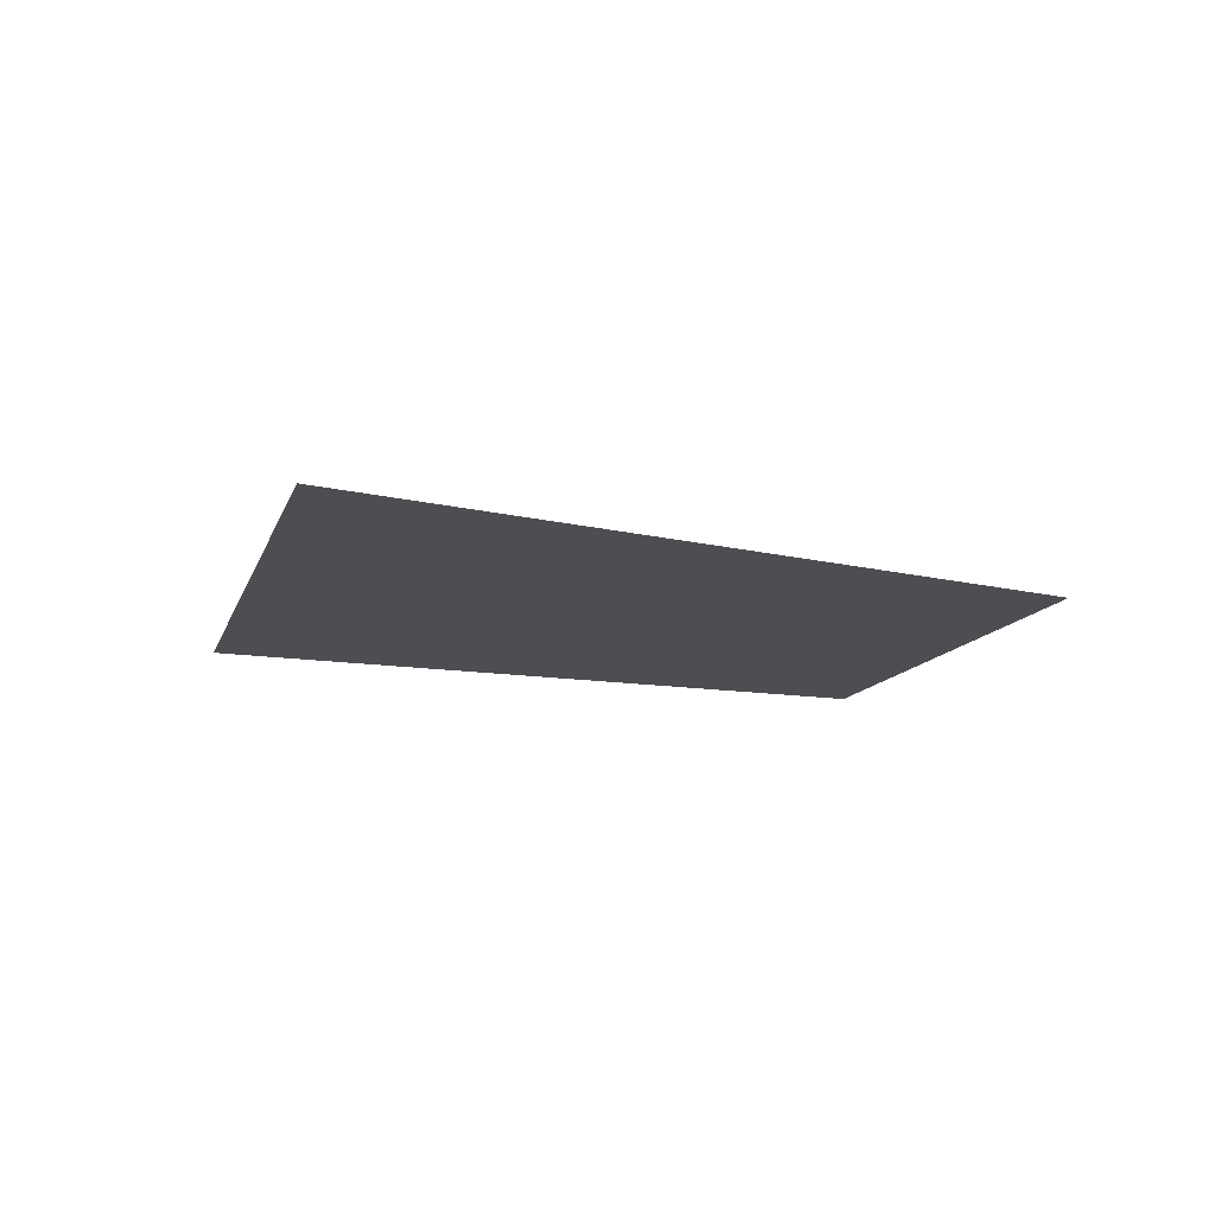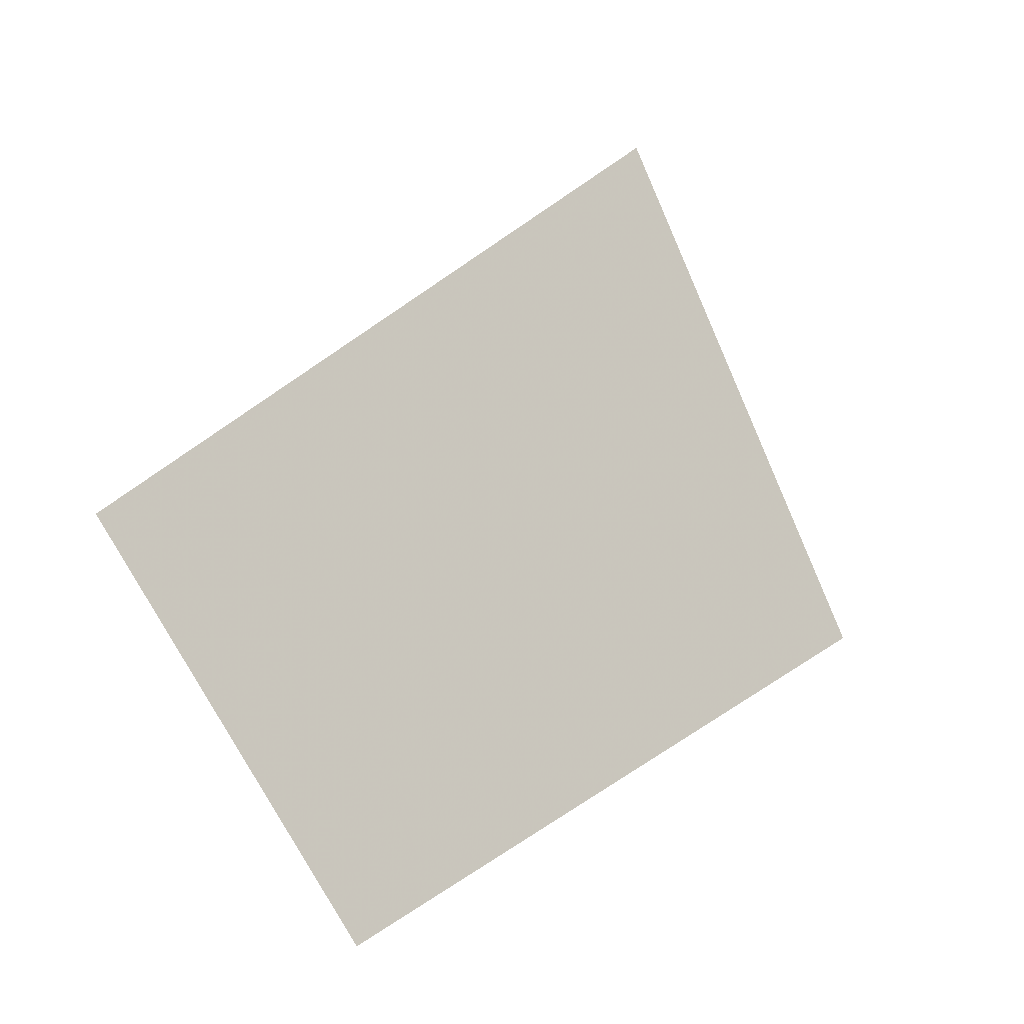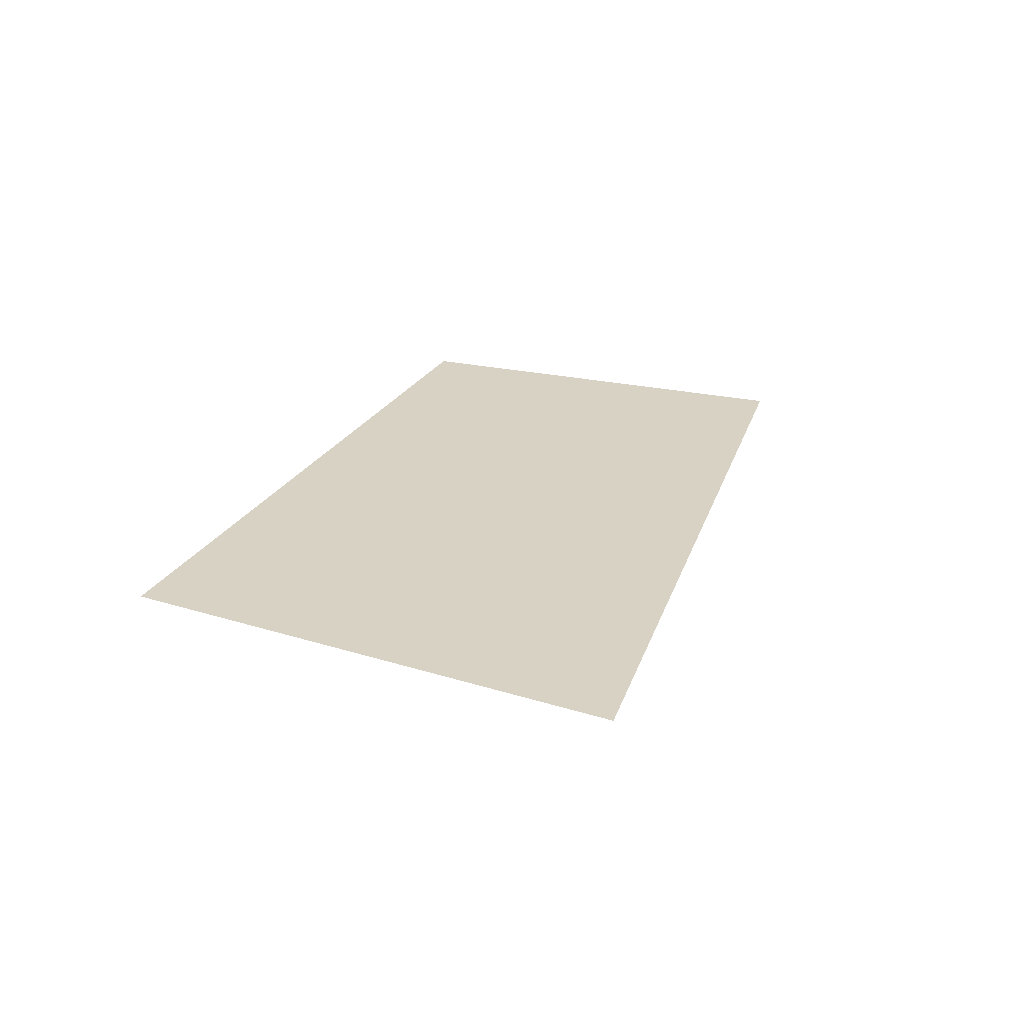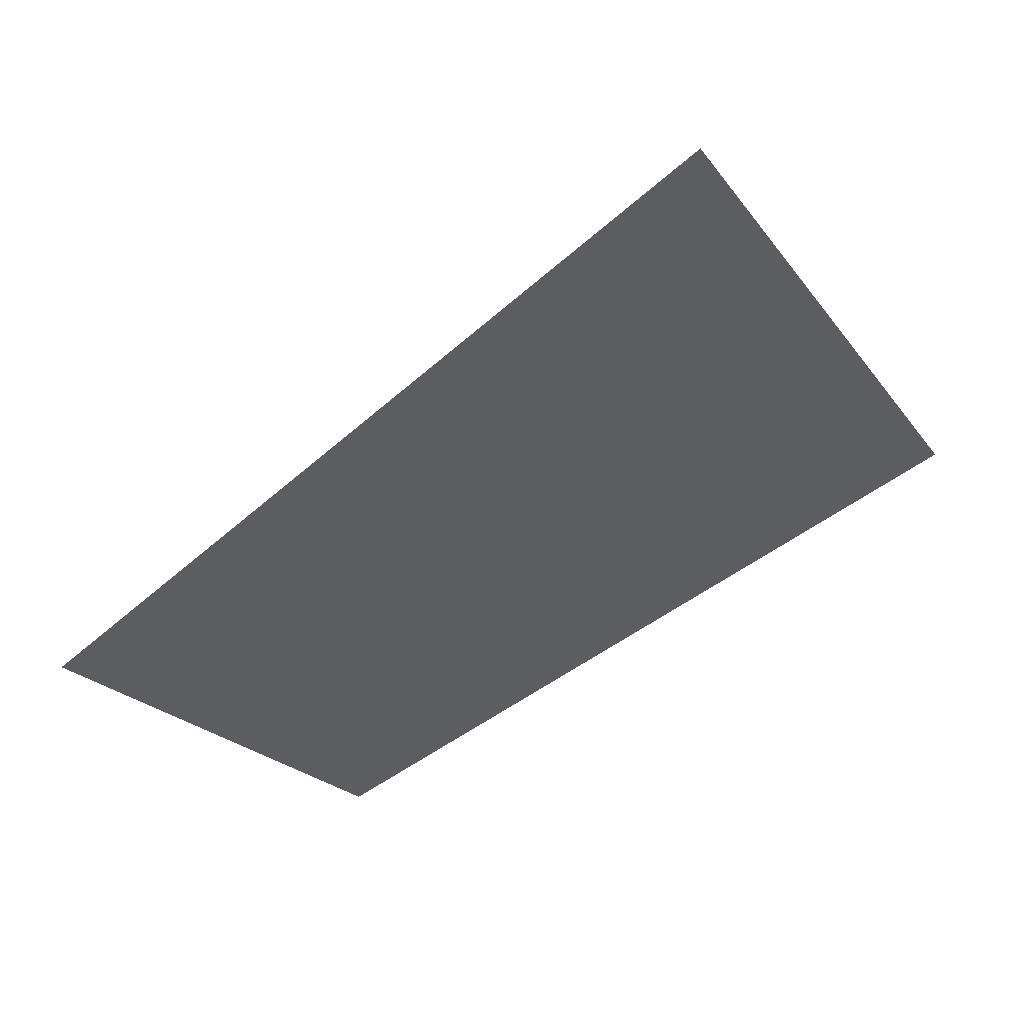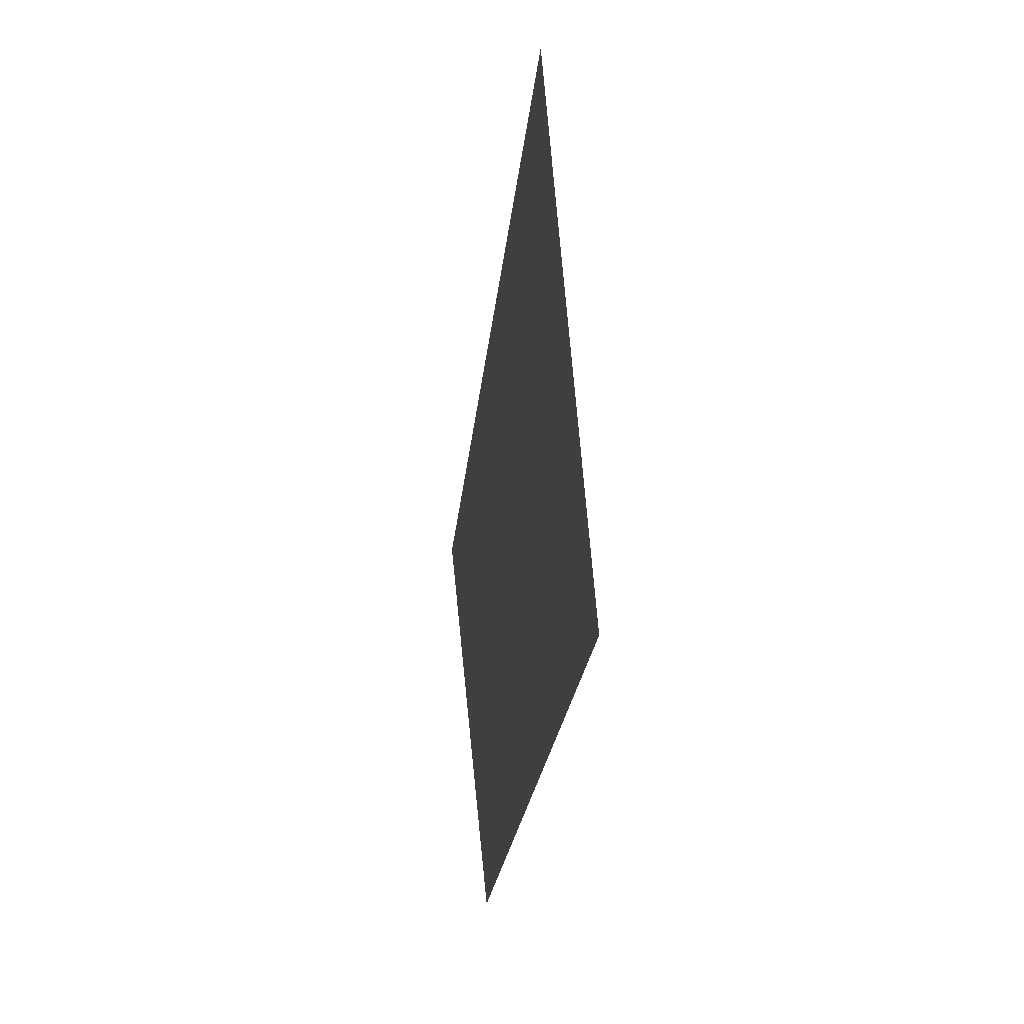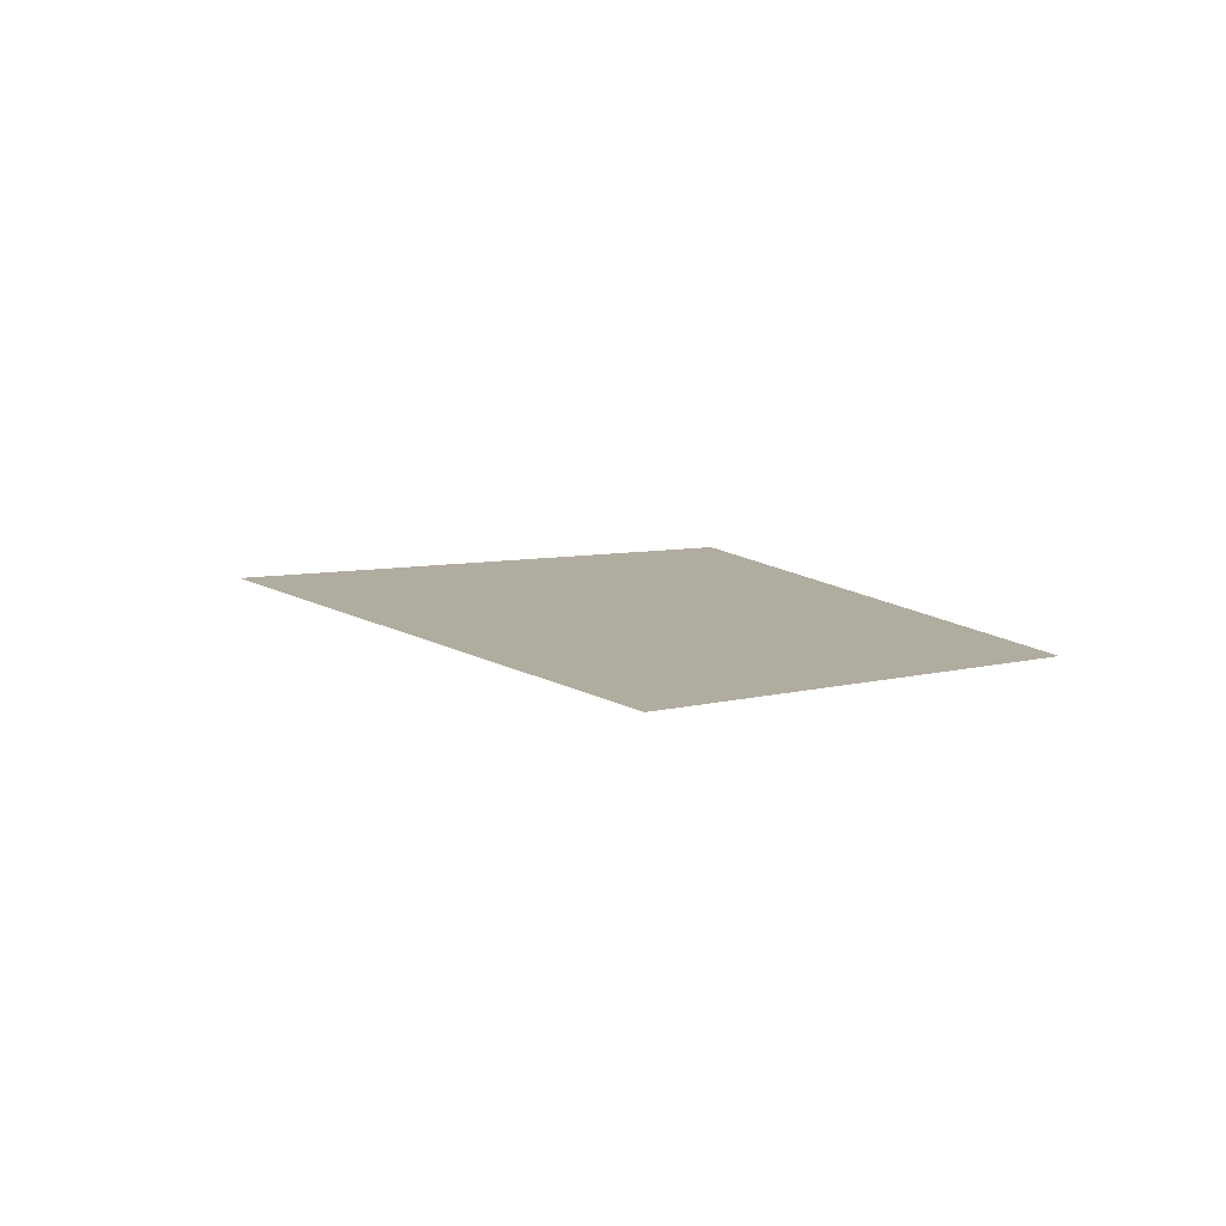
<metadata>
{"format":"obj","ext":"obj","renderer":"f3d","projection":"perspective","resolution":1024,"background":"white","views":[{"elev":-16.5,"azim":14.0,"up":"+Y"},{"elev":-15.3,"azim":141.8,"up":"+Z"},{"elev":27.7,"azim":-34.1,"up":"+Y"},{"elev":50.4,"azim":163.4,"up":"+Z"},{"elev":4.4,"azim":-98.8,"up":"+Z"},{"elev":10.1,"azim":96.6,"up":"+Y"}]}
</metadata>
<code>
v -336.2 0 155
v -193.3 0 38.44
v -257.4 0 -42.12
v -401.9 0 41.77
g face_from_component_split_80
f 1 2 3 4

</code>
